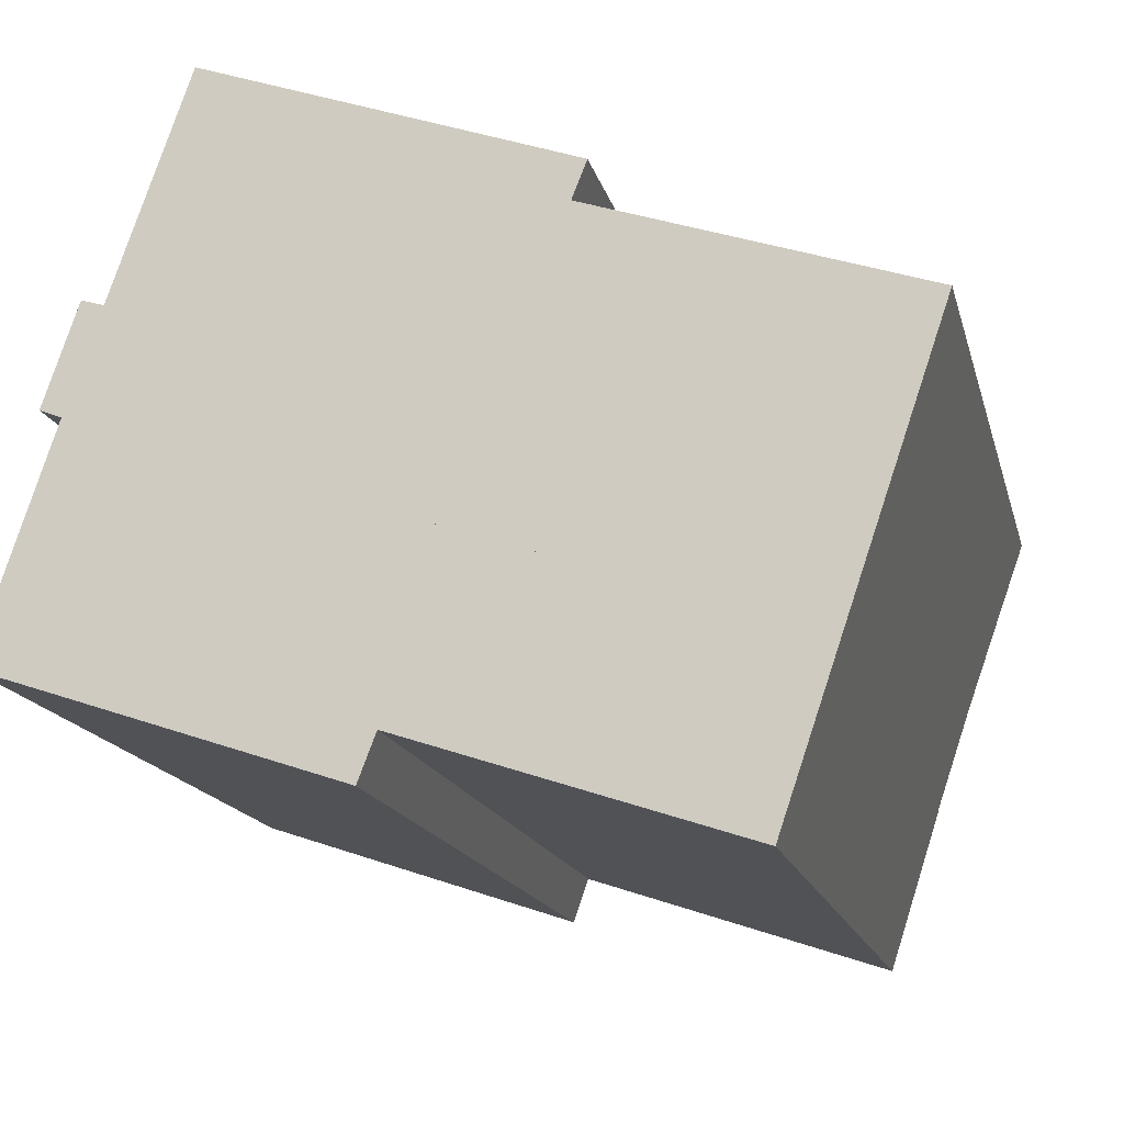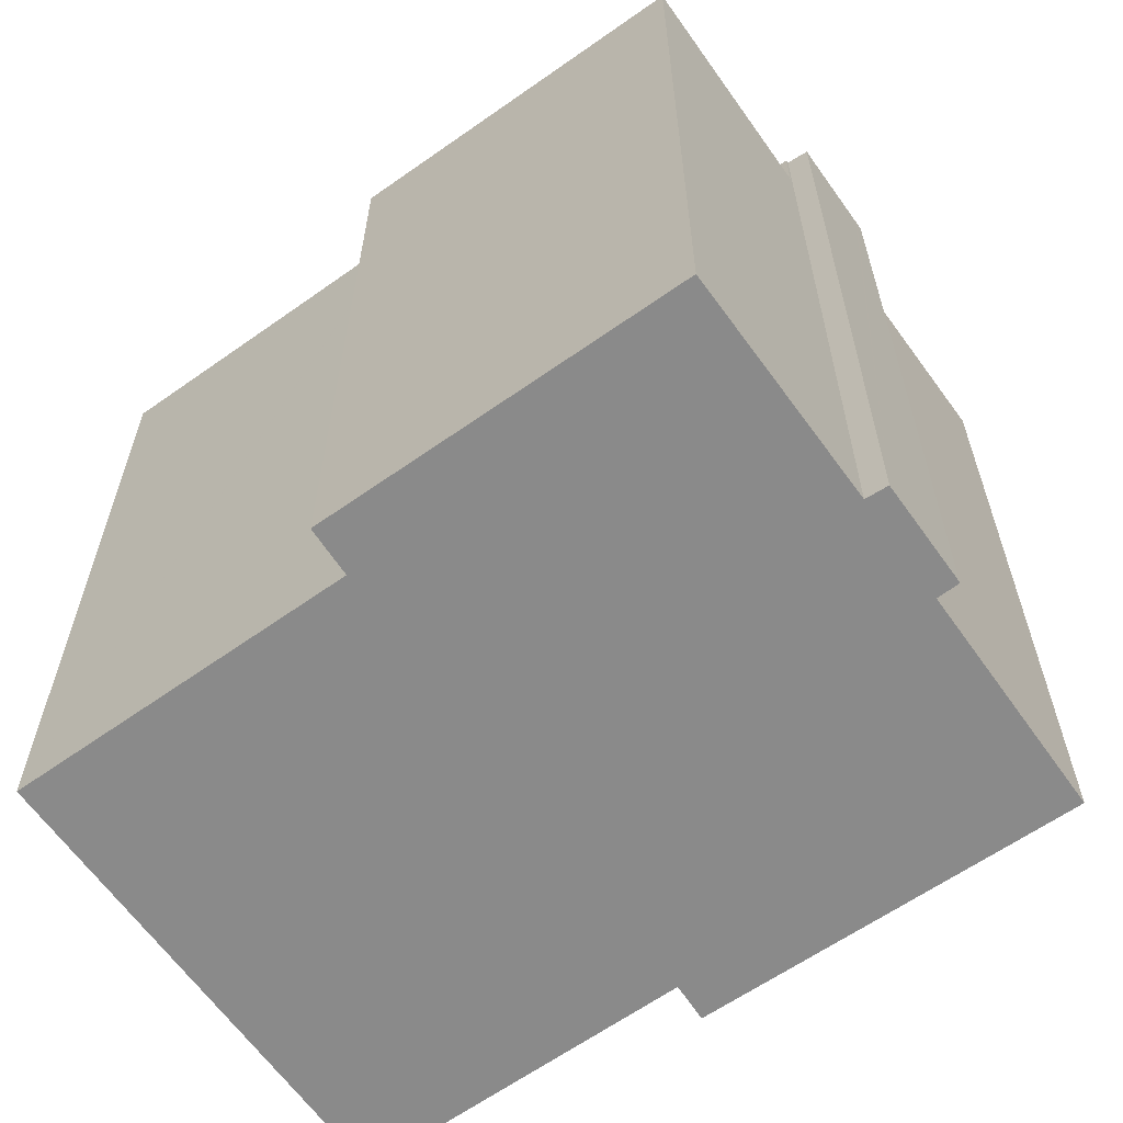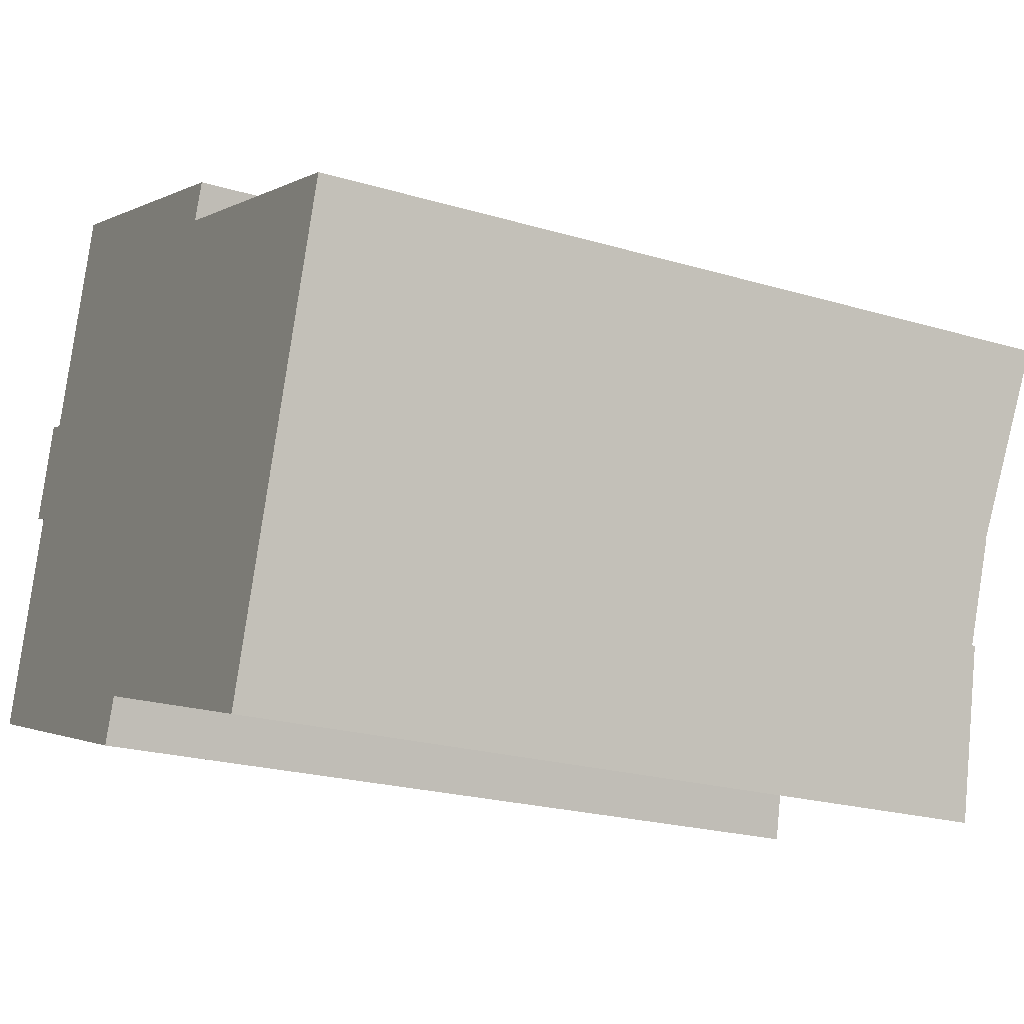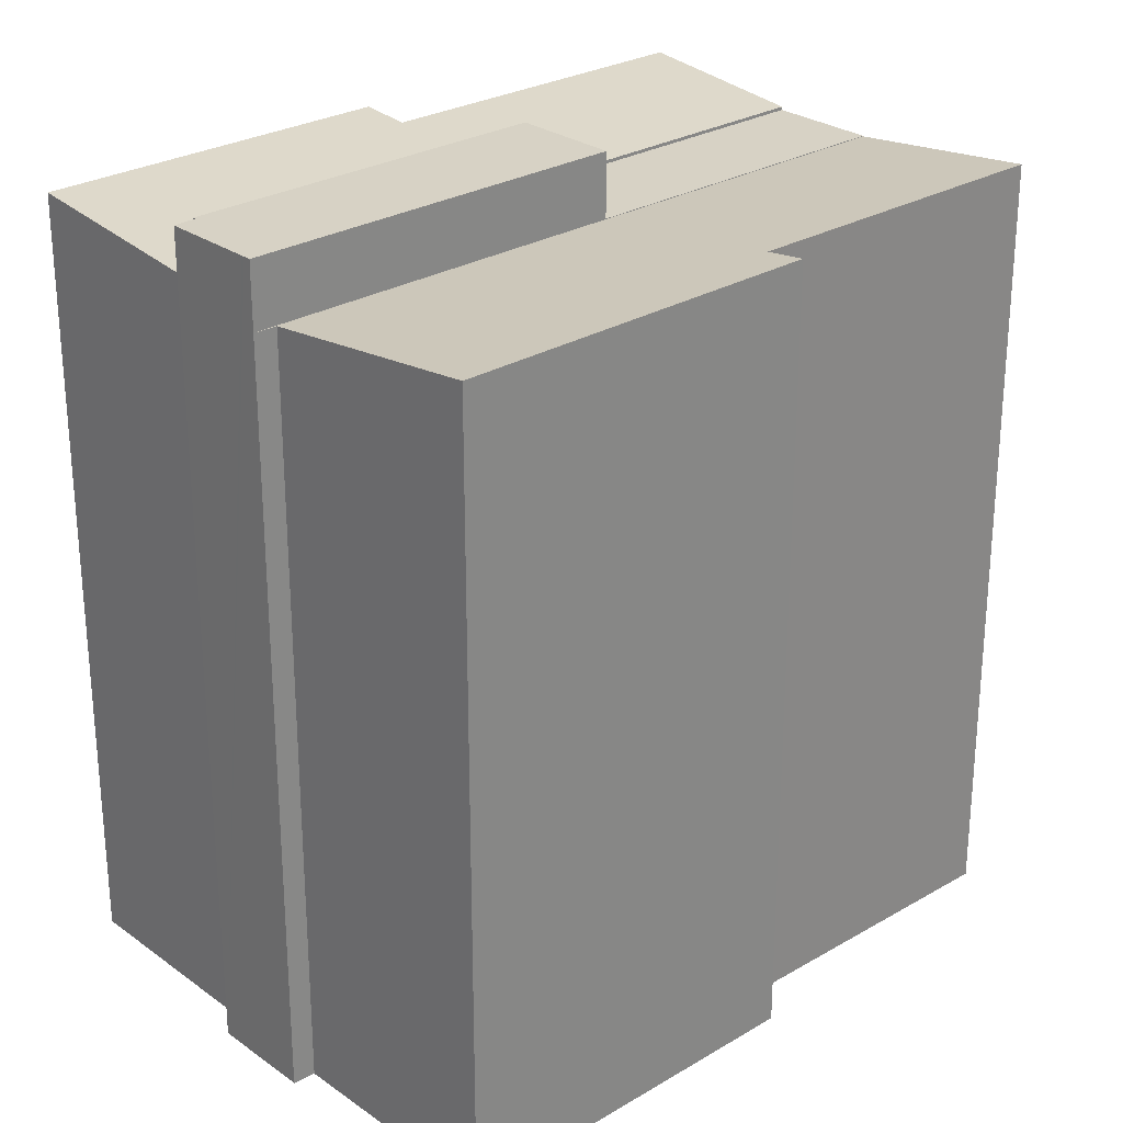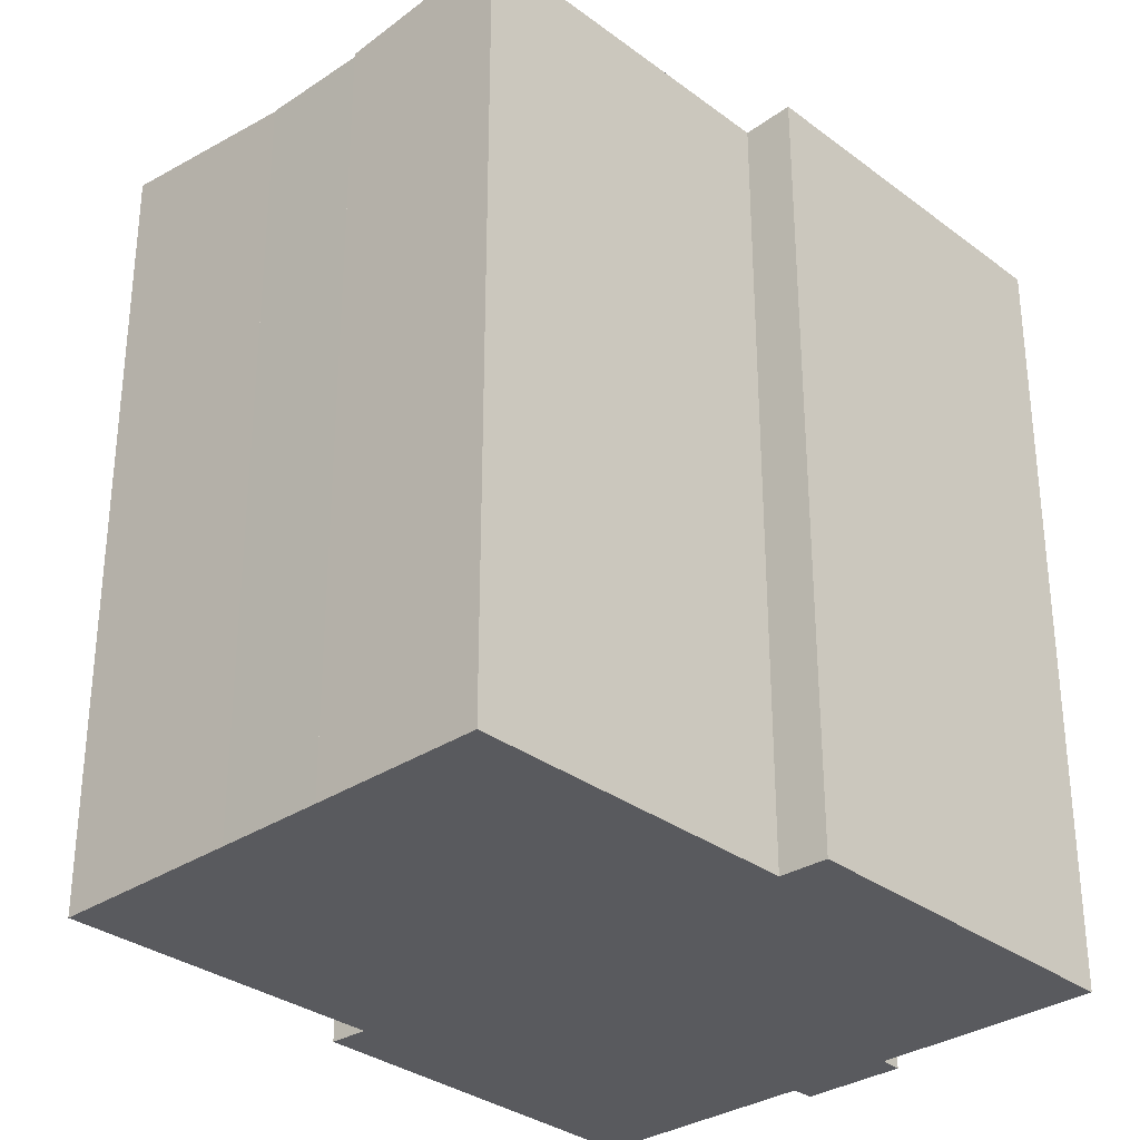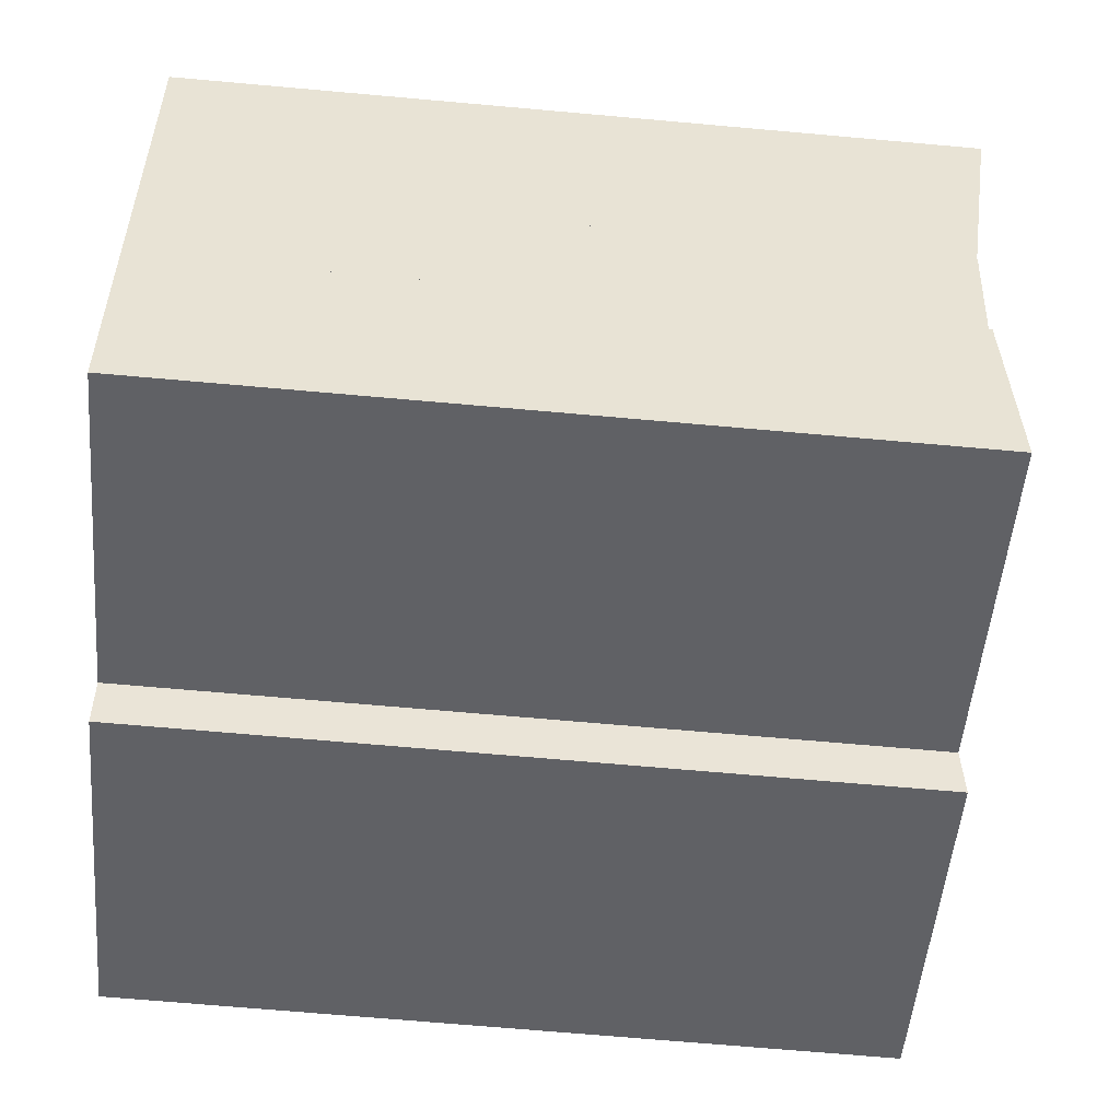
<metadata>
{"format":"obj","ext":"obj","renderer":"f3d","projection":"perspective","resolution":1024,"background":"white","views":[{"elev":-15.8,"azim":13.3,"up":"+Z"},{"elev":-63.4,"azim":-125.8,"up":"+Y"},{"elev":-22.1,"azim":62.5,"up":"+Z"},{"elev":27.2,"azim":-23.5,"up":"+Y"},{"elev":-31.7,"azim":152.1,"up":"+Y"},{"elev":-68.9,"azim":84.9,"up":"+Z"}]}
</metadata>
<code>
v  15.04 27.01 3.425
v  27.83 27.01 3.121
v  26.58 27.01 -0.538
v  16.28 27.01 7.086
v  16.28 -4.339e-16 7.086
v  27.83 -1.911e-16 3.121
v  26.58 3.294e-17 -0.538
v  15.04 -2.097e-16 3.425
v  2.557 29.27 7.711
v  16.28 29.27 7.086
v  15.04 29.27 3.425
v  2.592 29.27 7.817
v  1.843 29.27 8.119
v  1.956 29.27 8.45
v  2.919 29.27 11.28
v  3.04 29.27 11.63
v  3.04 -7.123e-16 11.63
v  2.557 -4.722e-16 7.711
v  2.592 -4.787e-16 7.817
v  1.843 -4.971e-16 8.119
v  2.955 29.27 11.38
v  2.955 -6.97e-16 11.38
v  1.956 -5.174e-16 8.45
v  2.919 -6.905e-16 11.28
v  0 27.89 1.708e-15
v  12.98 27.72 -2.554
v  12.36 27.89 -4.185
v  15.04 27.13 3.425
v  2.557 27.13 7.711
v  0.095 27.86 0.288
v  13.01 27.72 -2.562
v  26.58 27.13 -0.538
v  24.57 27.71 -6.437
v  24.57 3.942e-16 -6.437
v  12.36 2.563e-16 -4.185
v  12.98 1.564e-16 -2.554
v  13.01 1.569e-16 -2.562
v  0 0 0
v  0.095 -1.763e-17 0.288
v  27.83 26.99 3.121
v  18.78 27.75 13.47
v  30.07 27.76 9.69
v  16.28 26.99 7.086
v  18.93 27.9 14.89
v  19.29 27.9 14.77
v  6.534 27.91 19.24
v  3.822 27 11.42
v  3.04 26.99 11.63
v  3.109 27 11.64
v  6.534 -1.178e-15 19.24
v  19.29 -9.043e-16 14.77
v  18.93 -9.119e-16 14.89
v  30.07 -5.933e-16 9.69
v  18.78 -8.248e-16 13.47
v  3.822 -6.991e-16 11.42
v  3.109 -7.126e-16 11.64
g defaultobject
f 1 2 3
f 2 1 4
f 5 2 4
f 2 5 6
f 6 3 2
f 3 6 7
f 7 1 3
f 1 7 8
f 8 4 1
f 4 8 5
f 8 6 5
f 6 8 7
f 9 10 11
f 10 9 12
f 10 12 13
f 10 13 14
f 10 14 15
f 10 15 16
f 17 10 16
f 10 17 5
f 5 11 10
f 11 5 8
f 8 9 11
f 9 8 18
f 19 13 12
f 13 19 20
f 18 12 9
f 12 18 19
f 20 14 13
f 14 20 15
f 15 20 21
f 21 20 16
f 16 20 22
f 16 22 17
f 22 20 23
f 22 23 24
f 8 19 18
f 19 8 24
f 24 8 17
f 17 8 5
f 19 23 20
f 23 19 24
f 25 26 27
f 26 25 28
f 28 25 29
f 29 25 30
f 31 32 33
f 32 31 28
f 28 31 26
f 18 28 29
f 28 18 32
f 32 18 7
f 7 18 8
f 32 34 33
f 34 32 7
f 26 35 27
f 35 26 36
f 34 31 33
f 31 34 26
f 26 34 36
f 36 34 37
f 27 38 25
f 38 27 35
f 38 30 25
f 30 38 29
f 29 38 18
f 18 38 39
f 8 34 7
f 34 8 37
f 37 8 18
f 37 18 36
f 36 18 35
f 35 18 38
f 38 18 39
f 40 41 42
f 41 40 43
f 41 44 45
f 44 41 46
f 46 41 43
f 46 43 47
f 47 43 48
f 47 48 49
f 50 44 46
f 44 50 45
f 45 50 51
f 51 50 52
f 41 53 42
f 53 41 54
f 49 55 47
f 55 49 56
f 48 56 49
f 56 48 17
f 47 50 46
f 50 47 55
f 51 41 45
f 41 51 54
f 53 40 42
f 40 53 6
f 6 43 40
f 43 6 48
f 48 6 17
f 17 6 5
f 50 55 52
f 53 5 6
f 5 53 54
f 5 54 55
f 5 55 17
f 55 54 51
f 55 51 52
f 17 55 56

</code>
